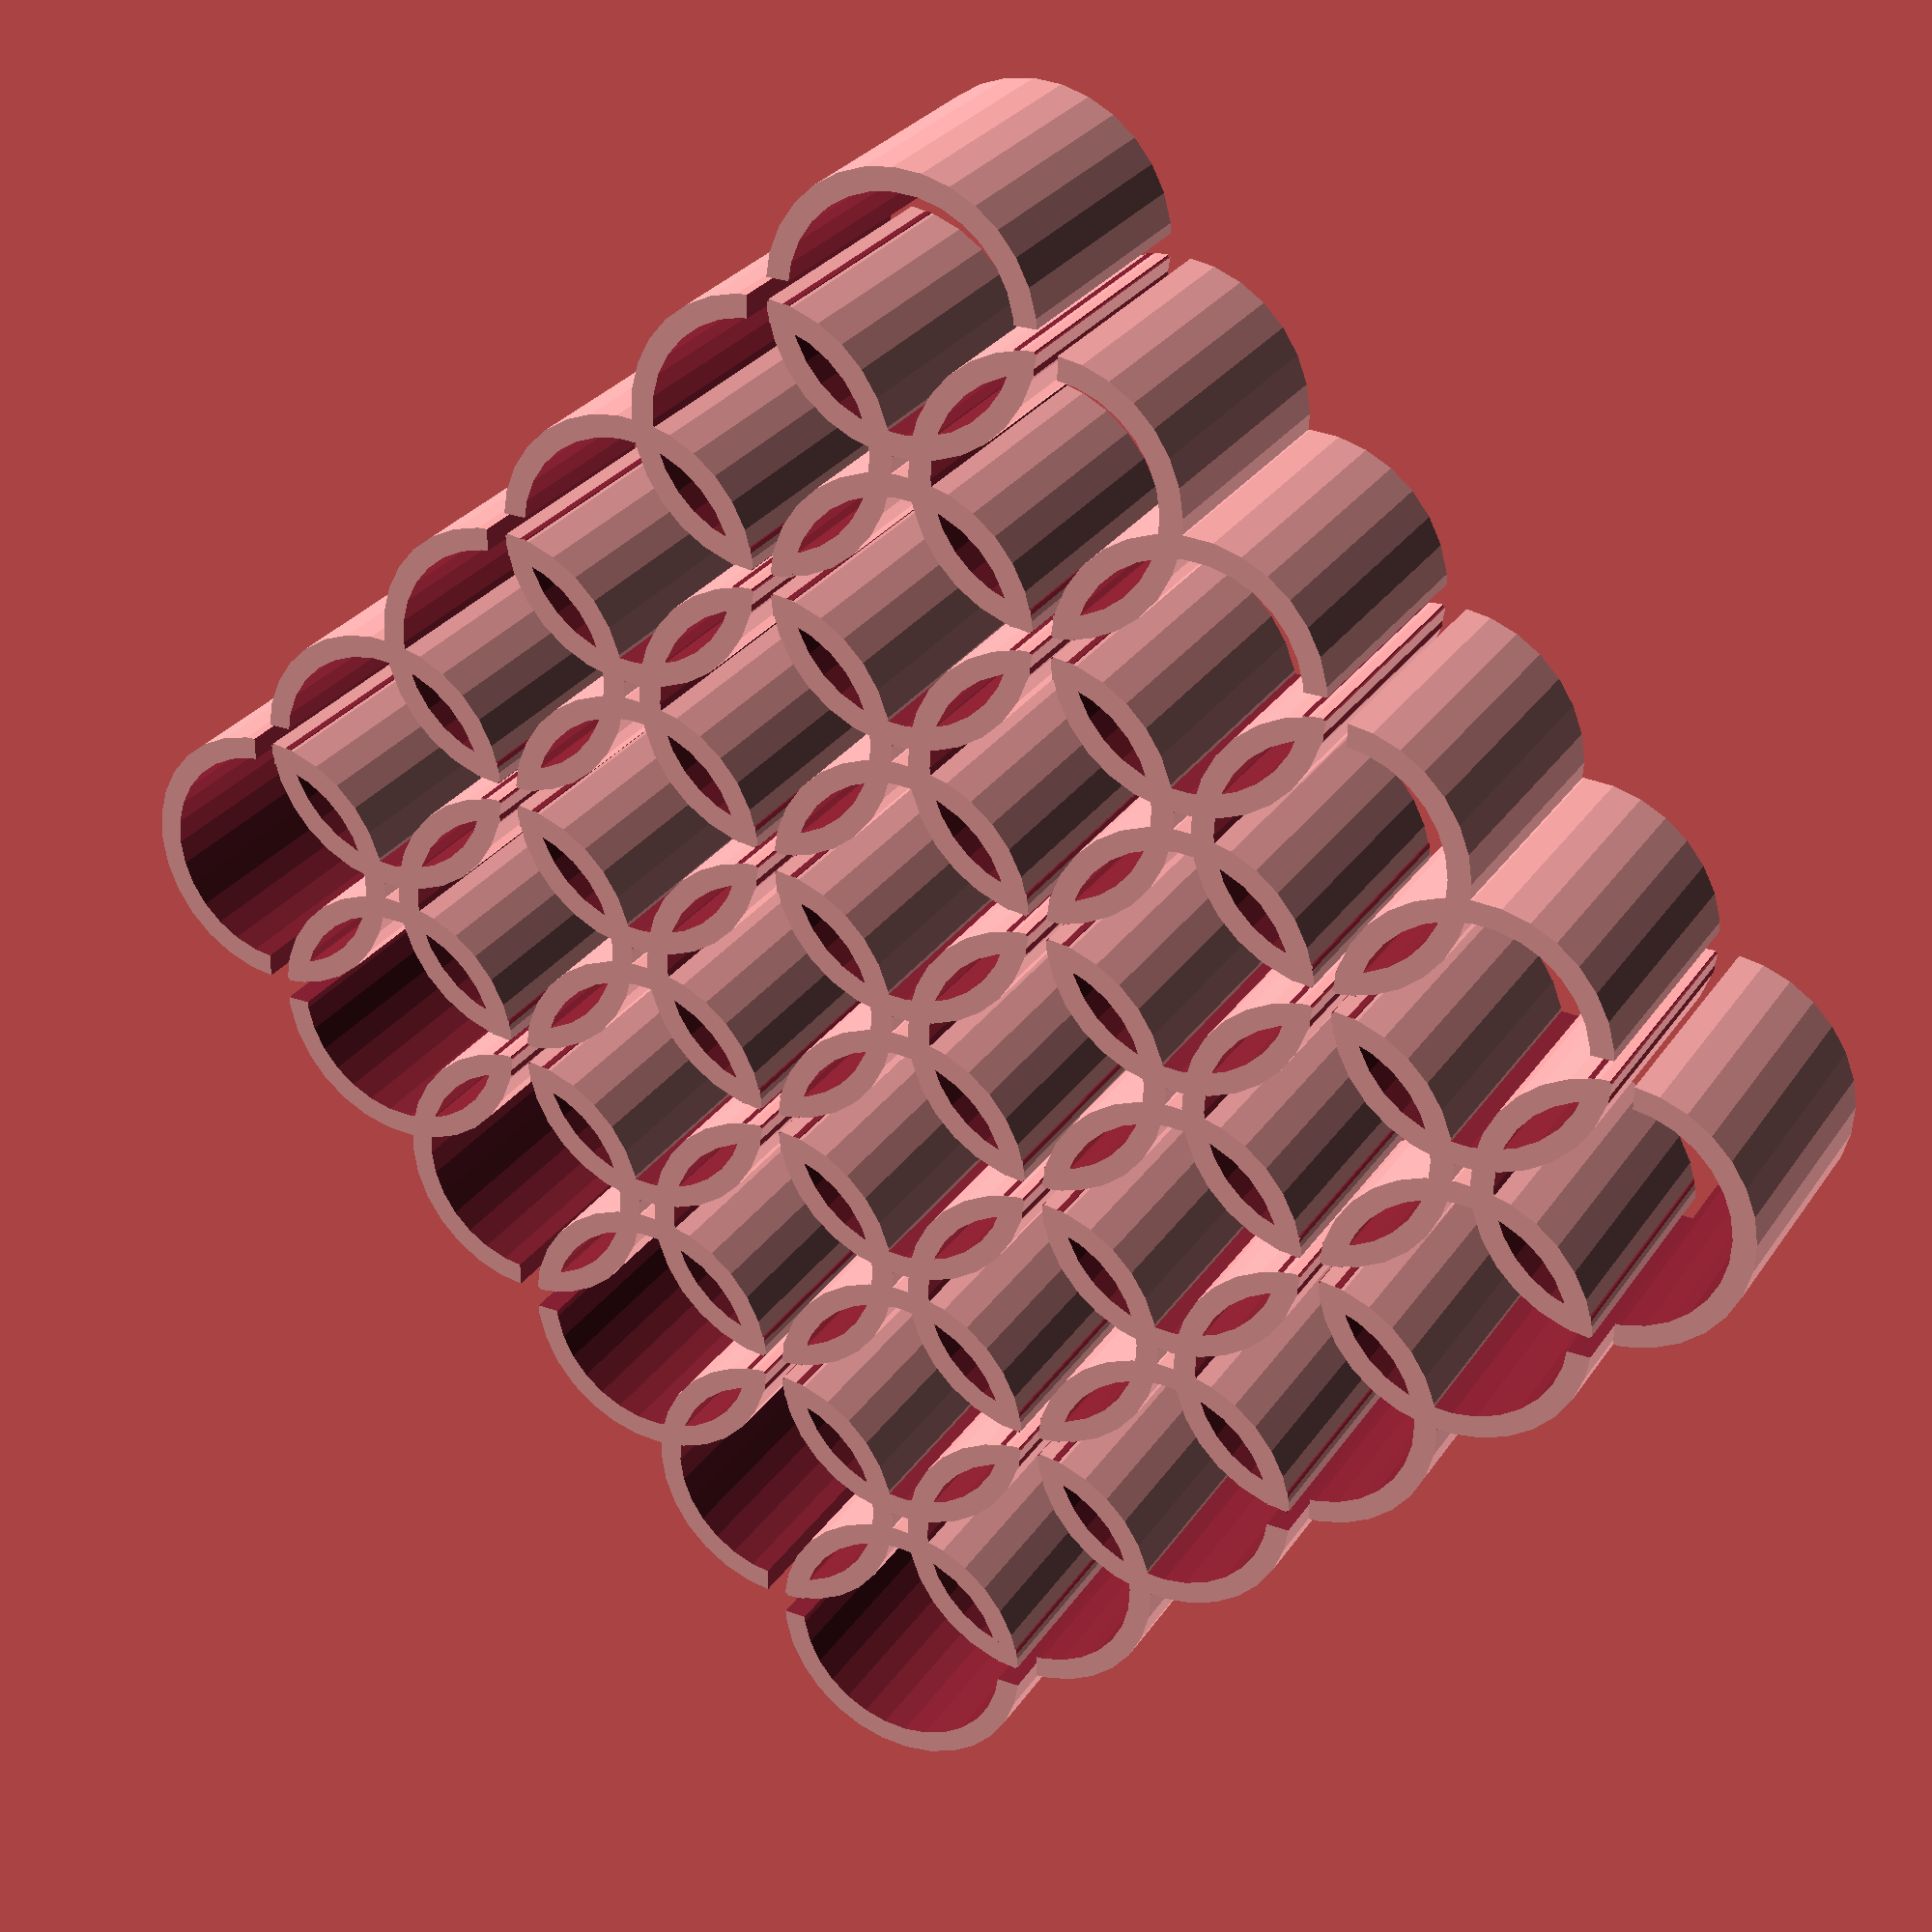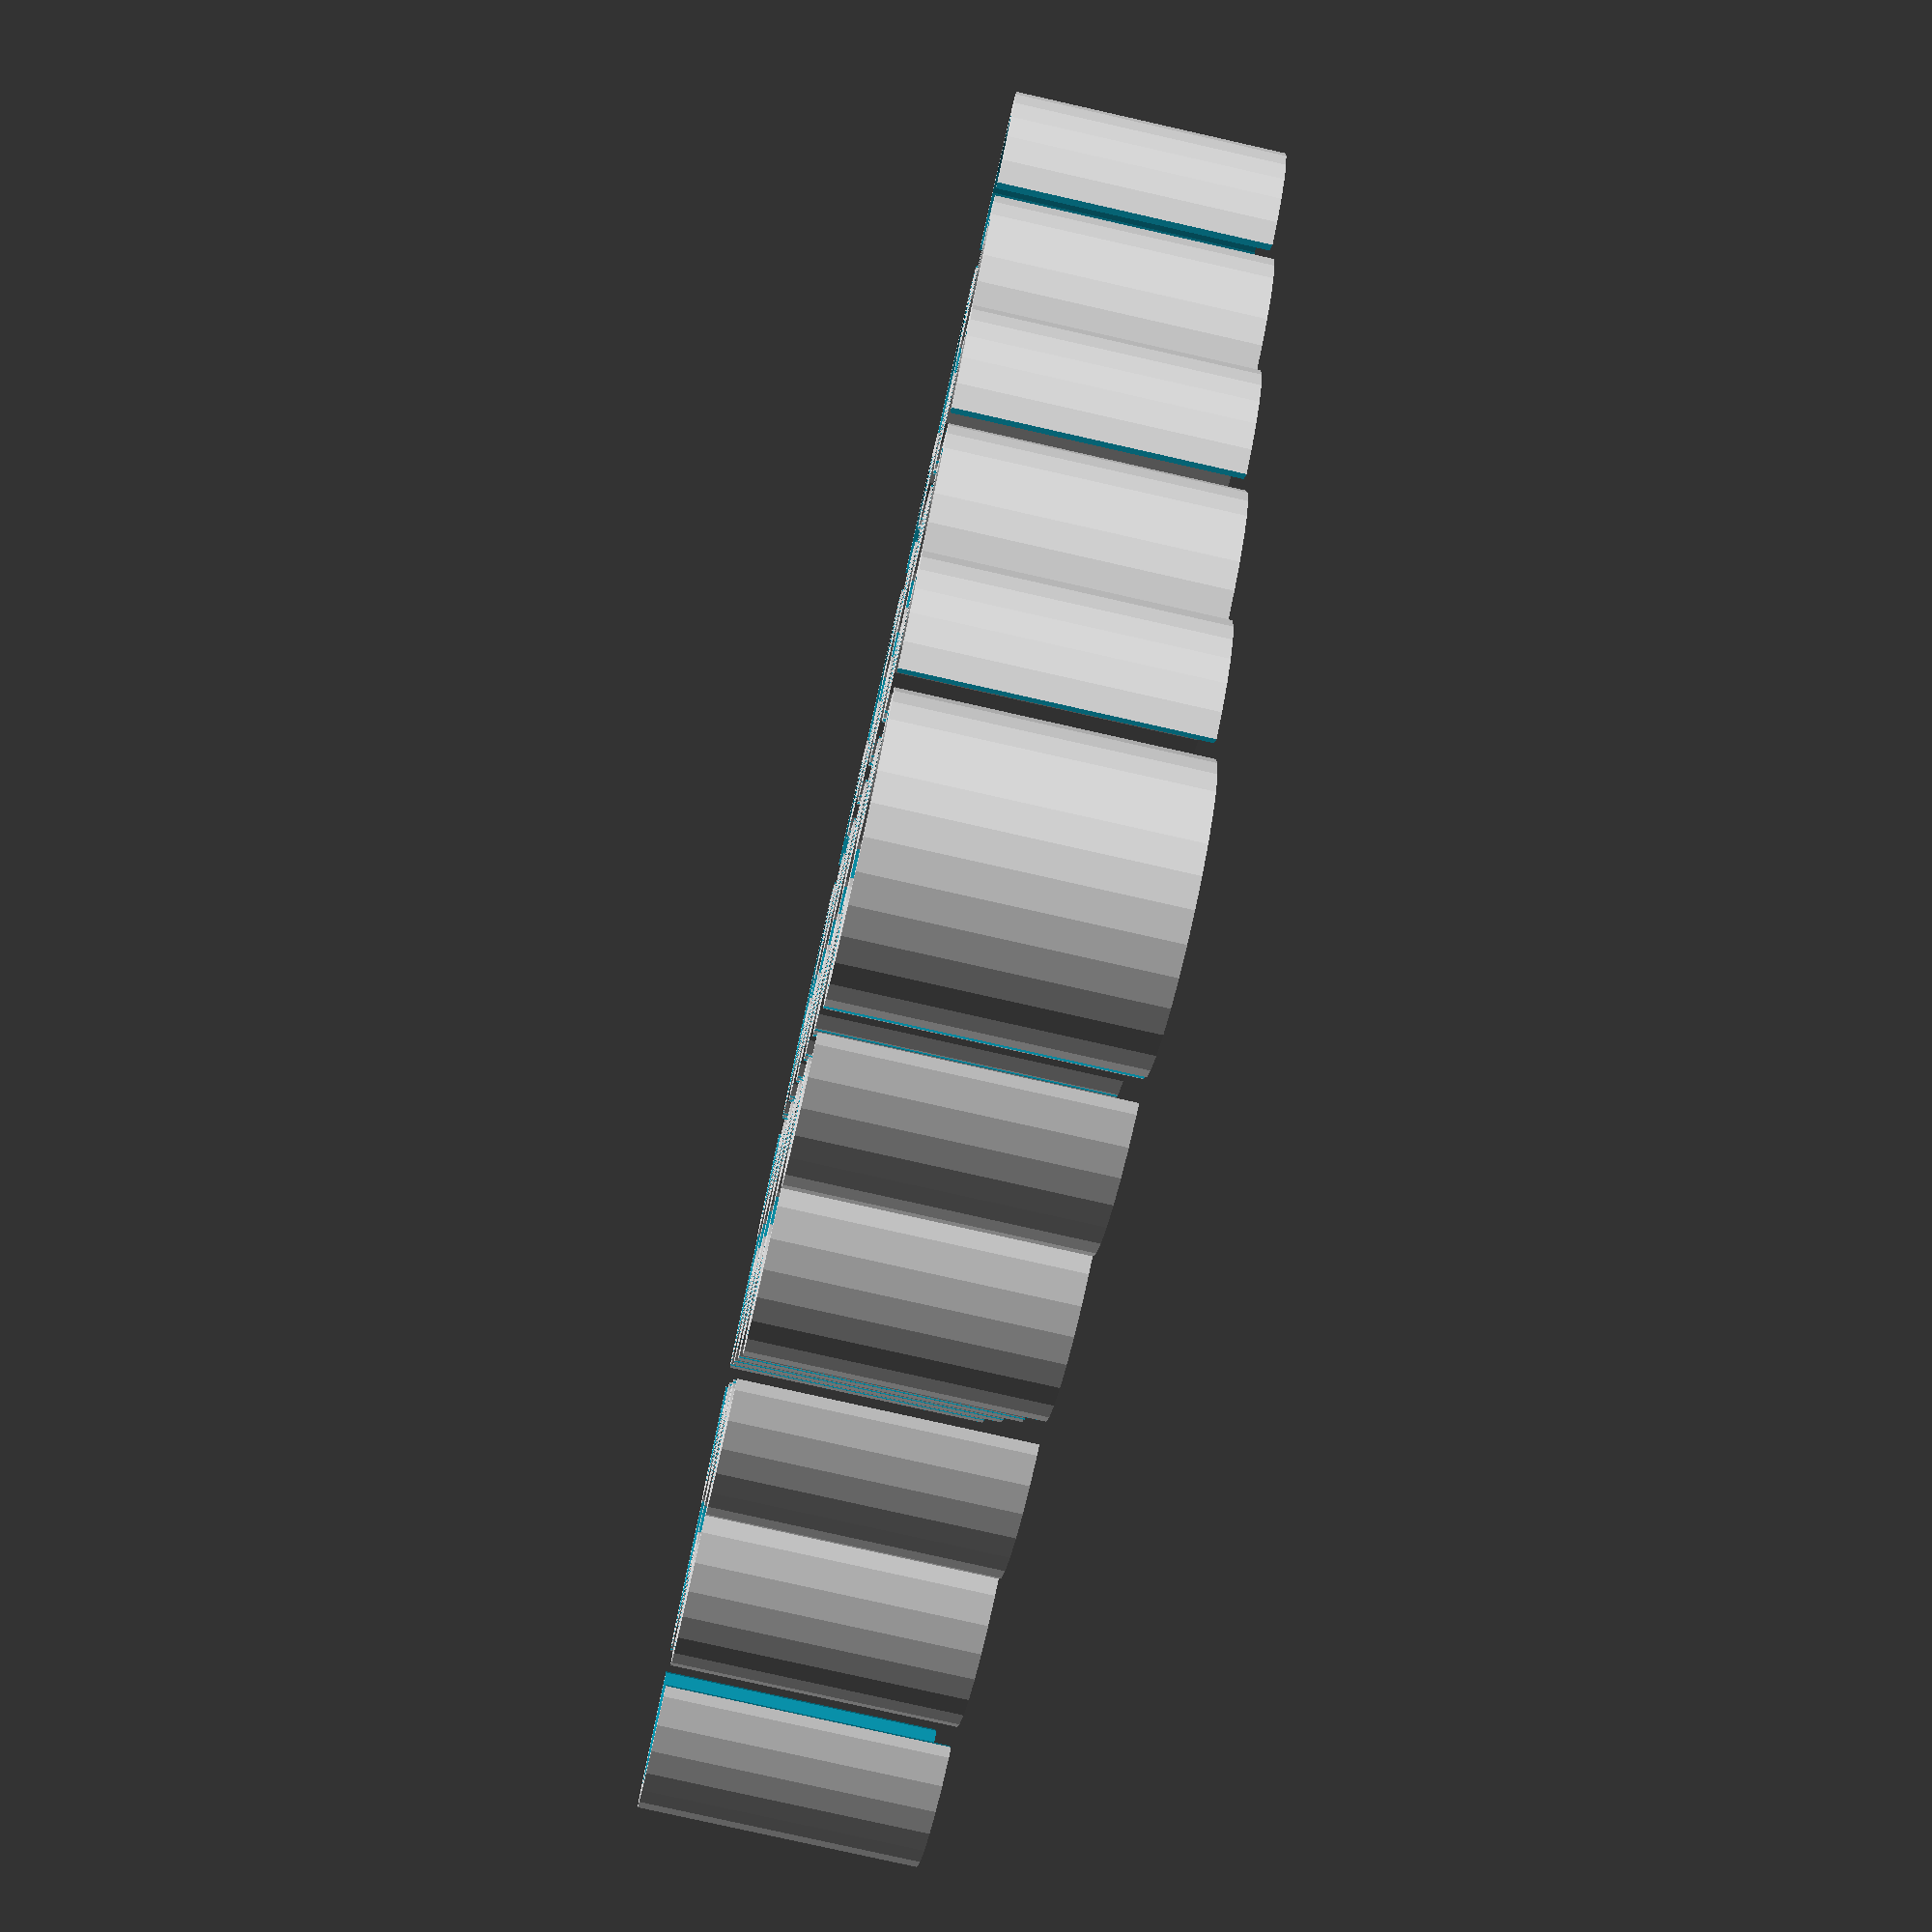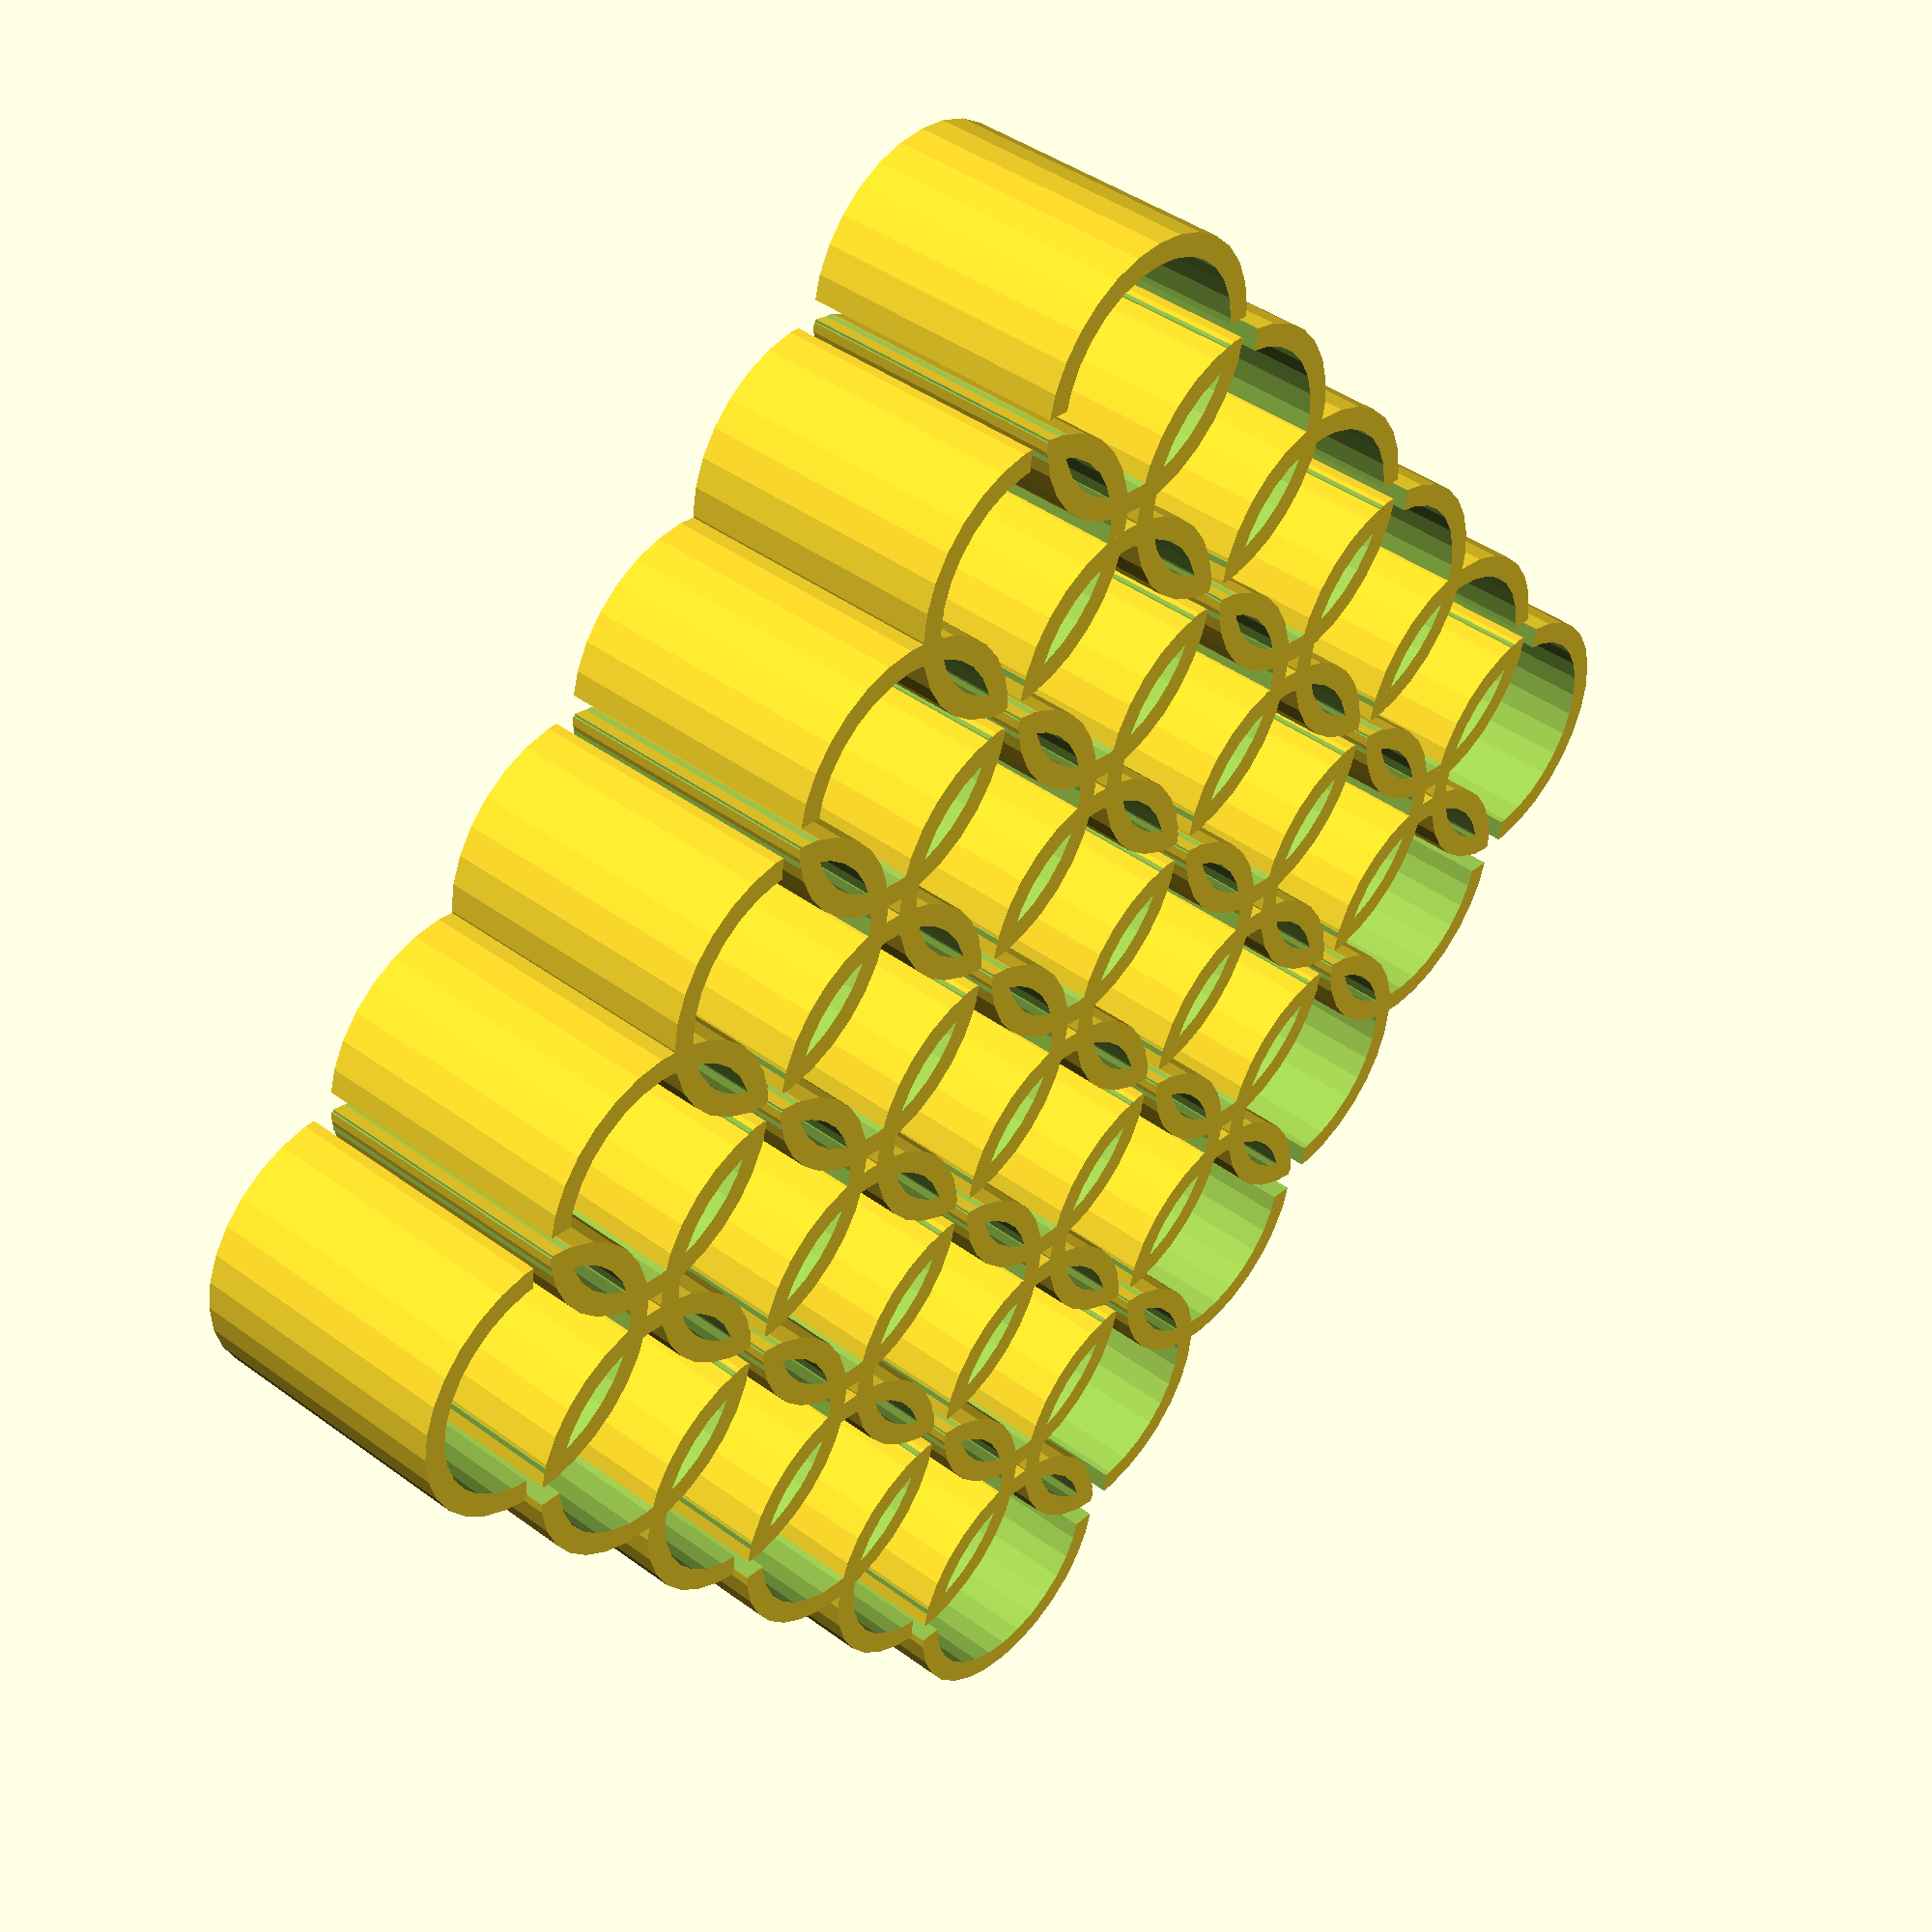
<openscad>
circleDiameter =12;
circleThickness =1;
circleHeight =12;
detailLevel = 30;
overlapPercentage = 0.75;
arrayX=5;
arrayY=5;
gapThickness = 1;

module repeatCircle() {
difference () {
cylinder(d=circleDiameter,h=circleHeight, center =true, $fn=detailLevel);
cylinder(d=circleDiameter-2*circleThickness,h=circleHeight+1, center =true, $fn= detailLevel) ;
rotate ([0, 0, 45])
cube([gapThickness ,circleDiameter, circleHeight+1], center =true);
}
} 
  union() {
    for( i=[0:arrayX]) {
      for( j=[0:arrayY]) {
        translate ([i*circleDiameter*overlapPercentage, j*circleDiameter*overlapPercentage , 0]) 
           rotate([0,0,90*(j+i)])
             repeatCircle();
      }
    }
  }
</openscad>
<views>
elev=331.3 azim=135.4 roll=27.5 proj=p view=solid
elev=259.7 azim=331.1 roll=282.7 proj=p view=solid
elev=317.6 azim=141.9 roll=311.3 proj=p view=solid
</views>
